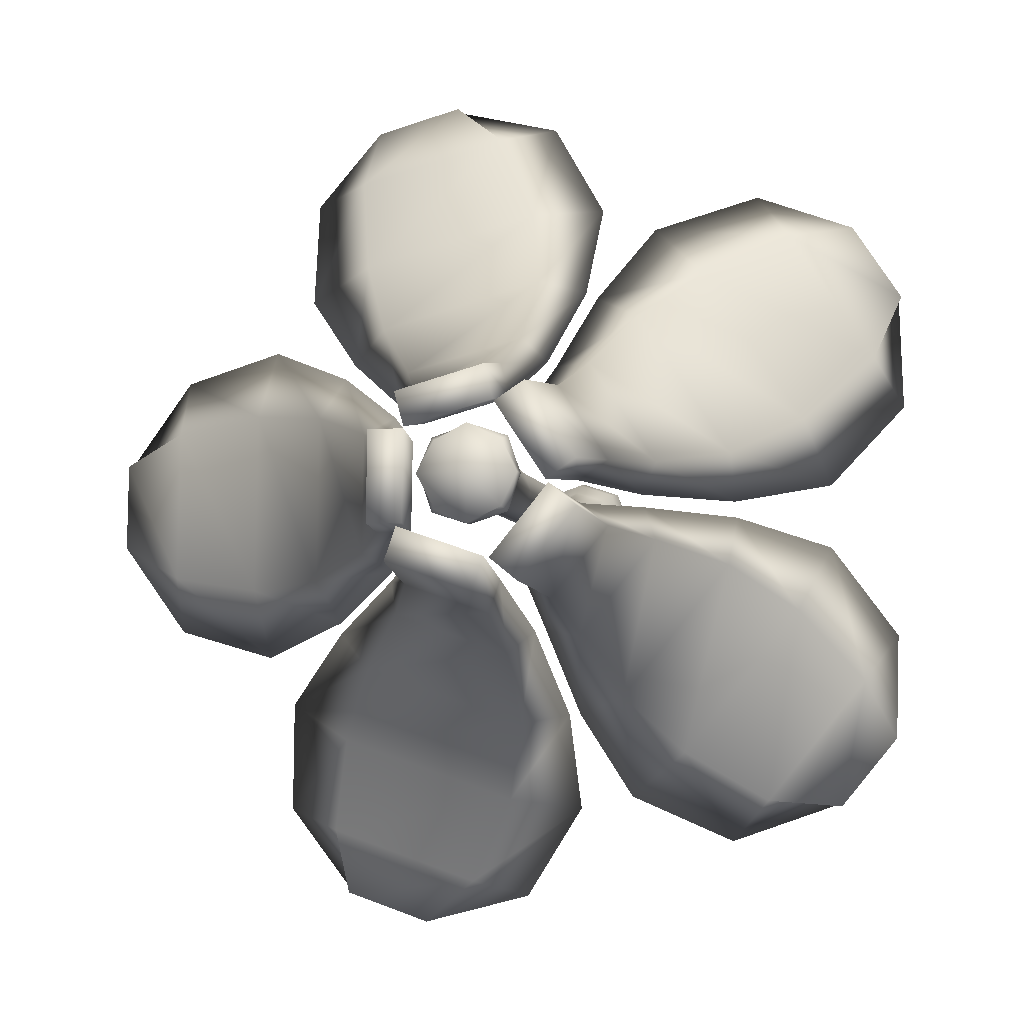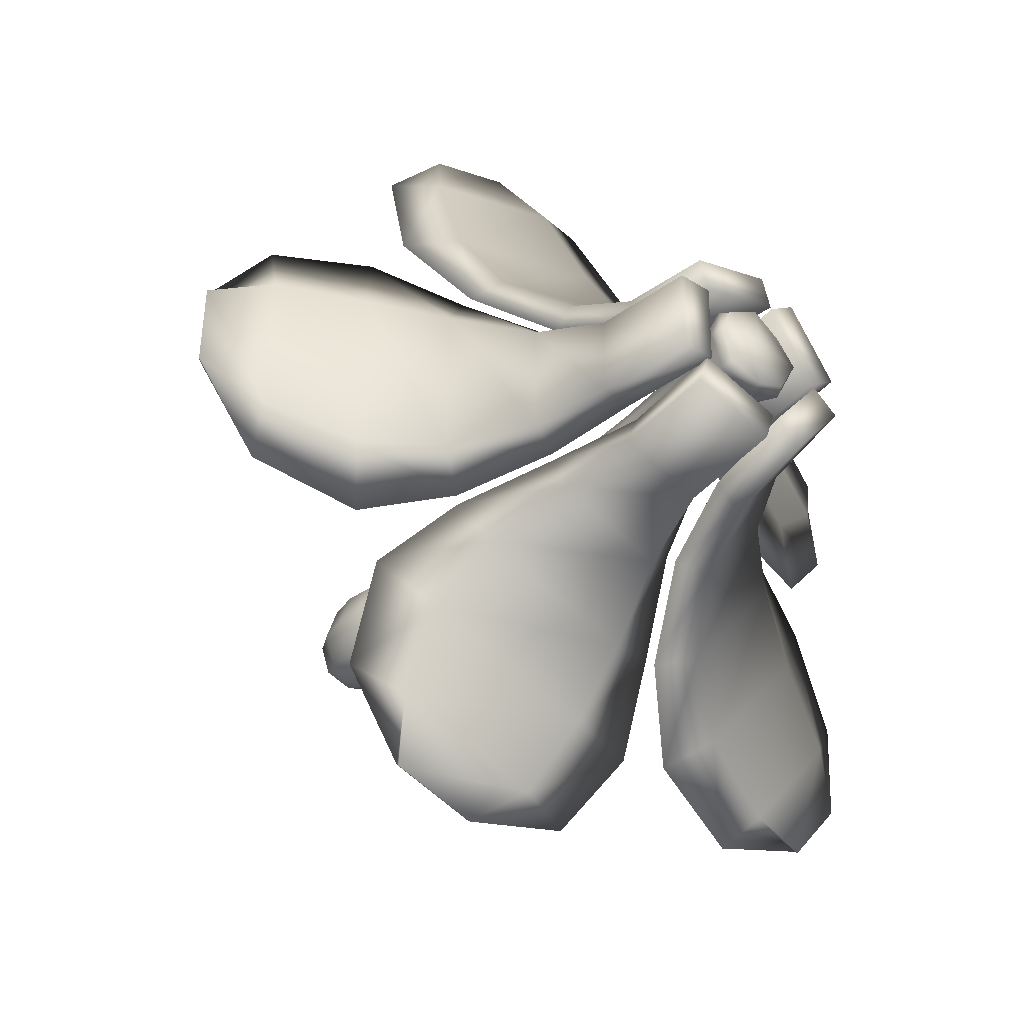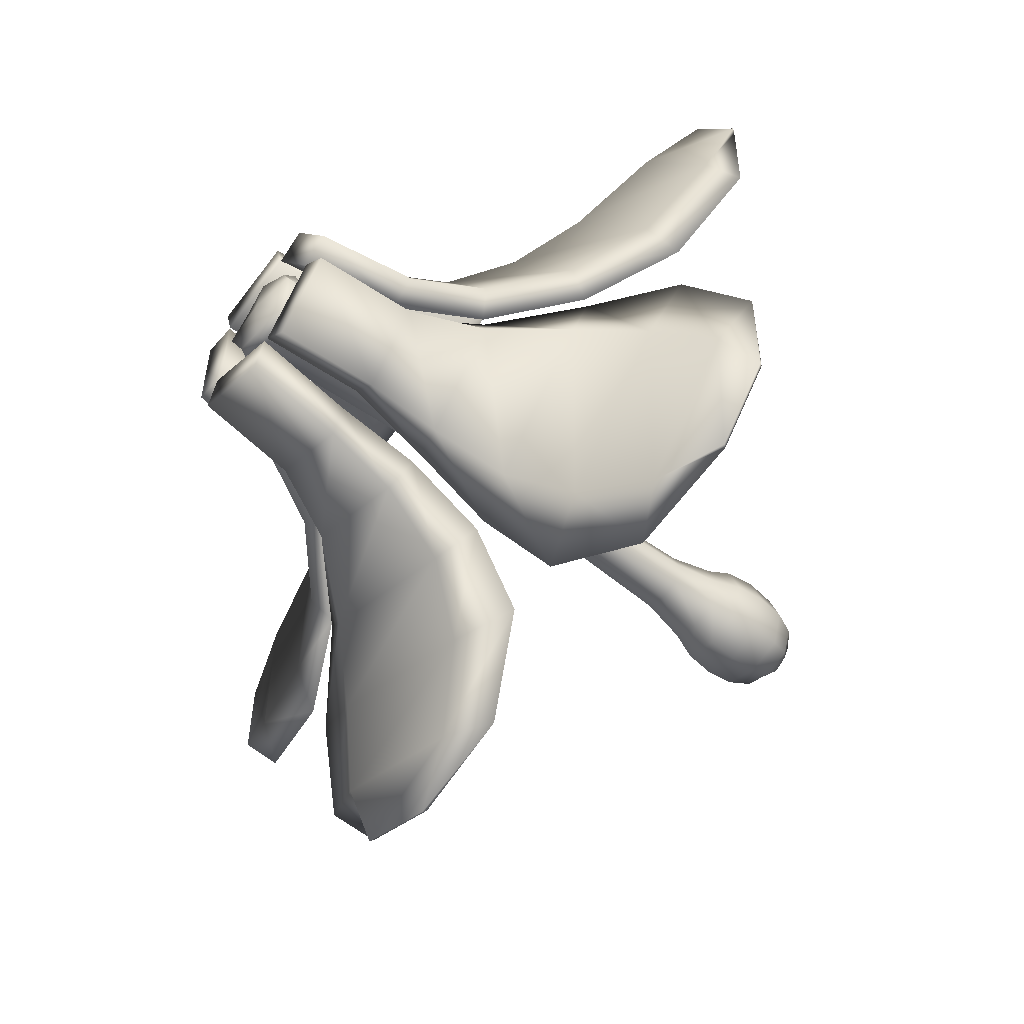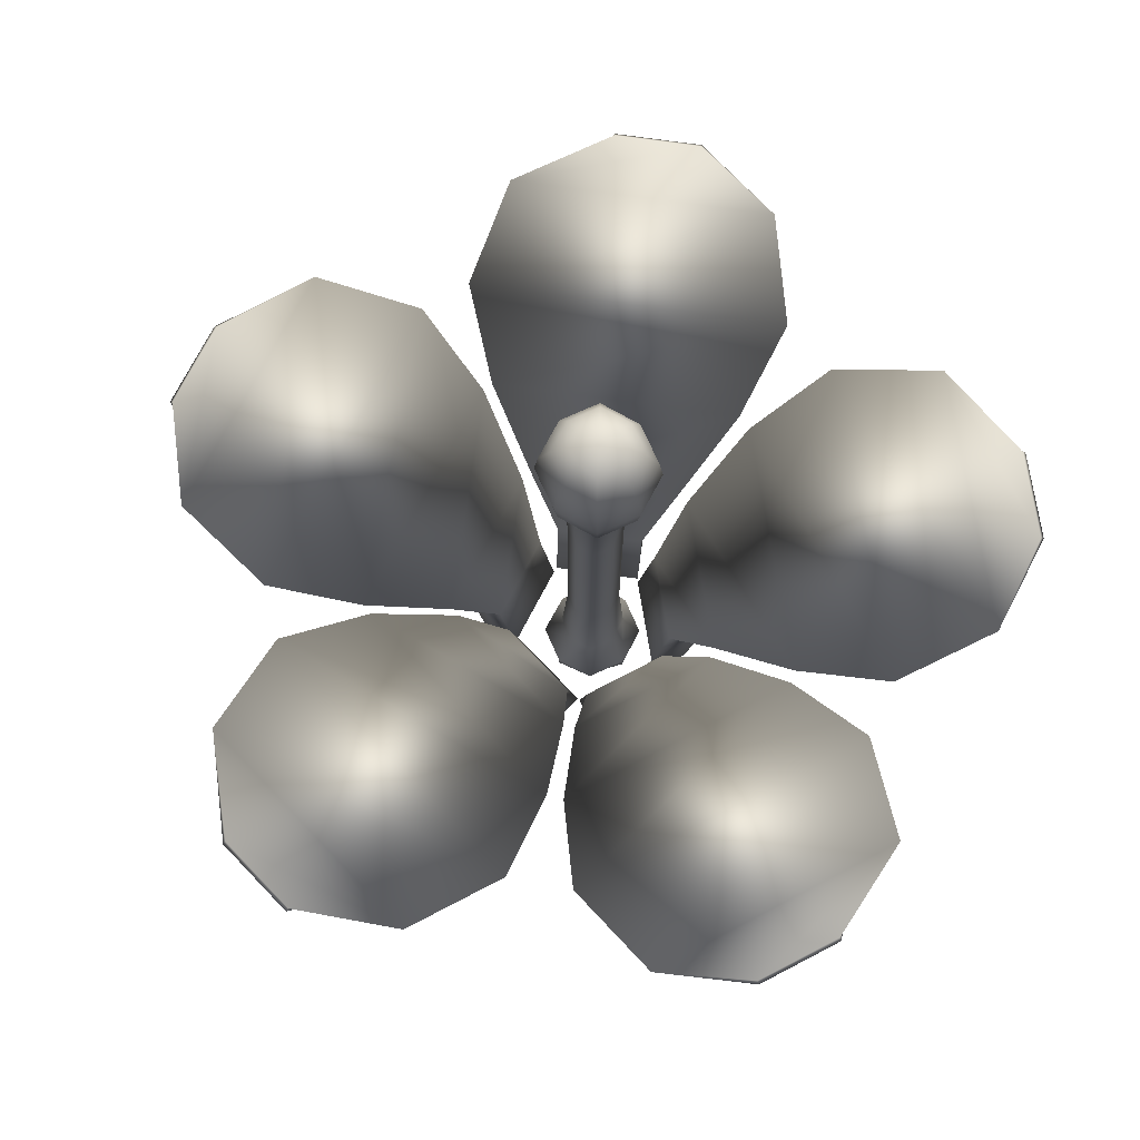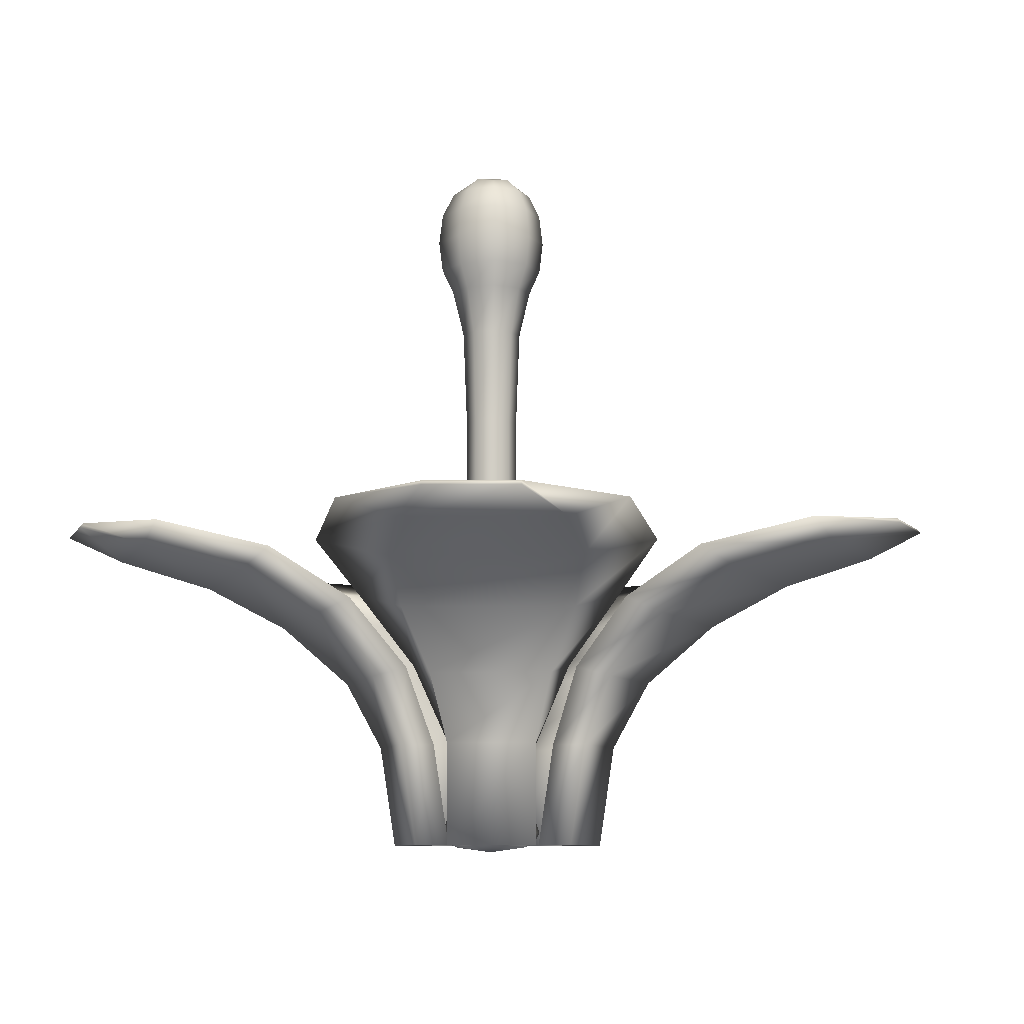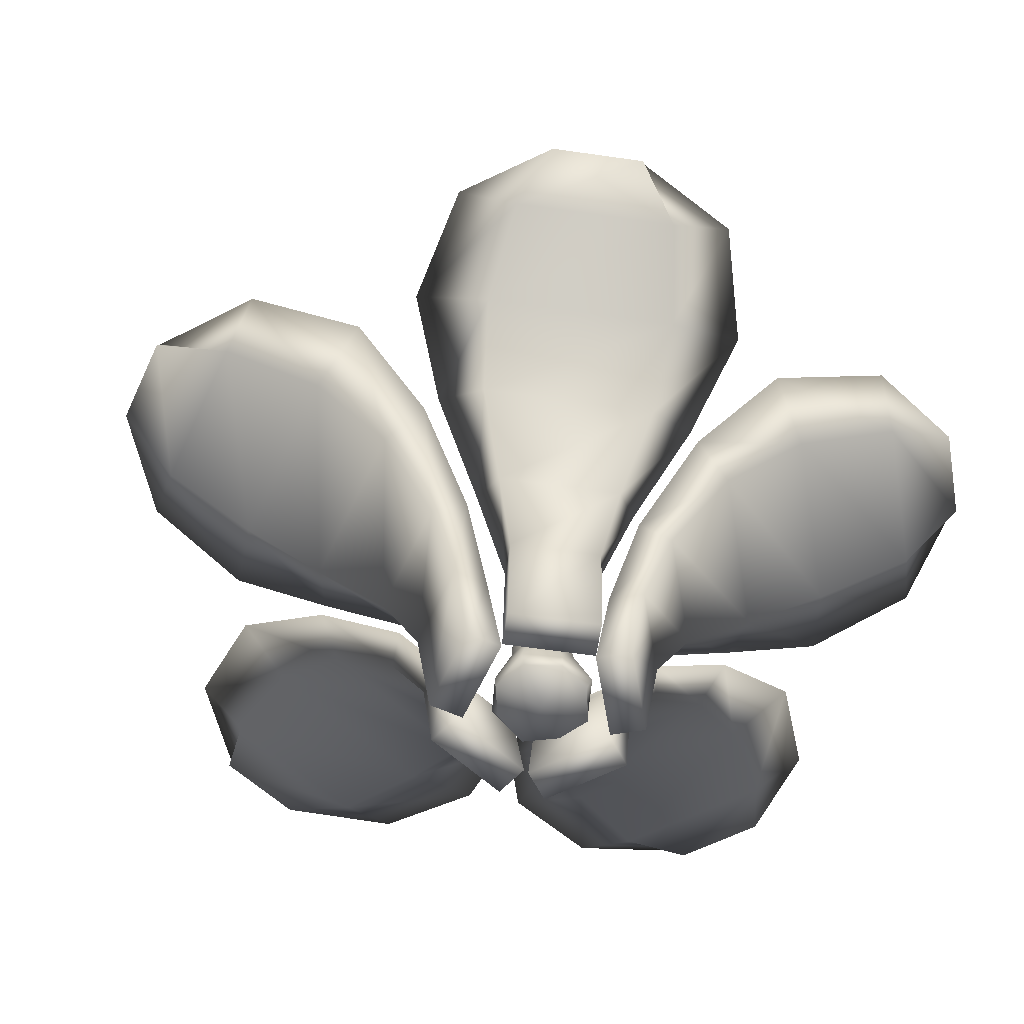
<metadata>
{"format":"obj","ext":"obj","renderer":"f3d","projection":"perspective","resolution":1024,"background":"white","views":[{"elev":-5.4,"azim":11.6,"up":"+Z"},{"elev":-37.7,"azim":-38.2,"up":"+Z"},{"elev":-54.5,"azim":50.5,"up":"+Z"},{"elev":76.1,"azim":-42.9,"up":"+Y"},{"elev":-8.0,"azim":130.5,"up":"+Y"},{"elev":-60.6,"azim":-23.8,"up":"+Y"}]}
</metadata>
<code>
v  -3.143 0.1247 2.942
v  -2.755 0.1247 1.536
v  0.8383 0.1247 2.527
v  0.4504 0.1247 3.933
v  -7.16 13.25 16.61
v  -3.567 13.25 17.6
v  -3.528 13.43 17.46
v  -7.121 13.43 16.47
v  0.2736 4.375 4.574
v  -3.319 4.375 3.583
v  0.6615 4.375 3.168
v  -2.932 4.375 2.177
v  0.5457 7.212 6.096
v  -4.333 7.212 4.75
v  1.597 7.58 5.066
v  -4.708 7.58 3.326
v  0.8265 9.71 8.942
v  -6.034 9.71 7.05
v  2.801 10.25 8.43
v  -7.466 10.25 5.597
v  0.2437 11.41 12.21
v  -7.208 11.41 10.15
v  3.244 12.09 12.38
v  -9.874 12.09 8.765
v  -1.383 12.41 15.87
v  -7.687 12.41 14.13
v  0.9413 13.16 16.35
v  -9.932 13.16 13.35
o Box001
g Box001
f 1 2 3 4
f 5 6 7 8
f 1 4 9 10
f 4 3 11 9
f 3 2 12 11
f 2 1 10 12
f 10 9 13 14
f 9 11 15 13
f 11 12 16 15
f 12 10 14 16
f 14 13 17 18
f 13 15 19 17
f 15 16 20 19
f 16 14 18 20
f 18 17 21 22
f 17 19 23 21
f 19 20 24 23
f 20 18 22 24
f 22 21 25 26
f 21 23 27 25
f 23 24 28 27
f 24 22 26 28
f 26 25 6 5
f 25 27 7 6
f 27 28 8 7
f 28 26 5 8
v  2.093 0.1247 3.252
v  0.8759 0.1247 2.448
v  2.929 0.1247 -0.6626
v  4.146 0.1247 0.1407
v  14.01 13.25 11.44
v  16.06 13.25 8.327
v  15.93 13.43 8.246
v  13.88 13.43 11.36
v  4.701 4.375 0.5069
v  2.648 4.375 3.618
v  3.484 4.375 -0.2964
v  1.431 4.375 2.814
v  6.233 7.212 0.7184
v  3.445 7.212 4.943
v  5.578 7.58 -0.5996
v  1.976 7.58 4.859
v  9.027 9.71 1.331
v  5.107 9.71 7.271
v  9.149 10.25 -0.7054
v  3.283 10.25 8.184
v  11.95 11.41 2.894
v  7.694 11.41 9.346
v  13.05 12.09 0.0951
v  5.552 12.09 11.45
v  14.93 12.41 5.571
v  11.33 12.41 11.03
v  16.11 13.16 3.511
v  9.898 13.16 12.93
o Box002
g Box002
f 29 30 31 32
f 33 34 35 36
f 29 32 37 38
f 32 31 39 37
f 31 30 40 39
f 30 29 38 40
f 38 37 41 42
f 37 39 43 41
f 39 40 44 43
f 40 38 42 44
f 42 41 45 46
f 41 43 47 45
f 43 44 48 47
f 44 42 46 48
f 46 45 49 50
f 45 47 51 49
f 47 48 52 51
f 48 46 50 52
f 50 49 53 54
f 49 51 55 53
f 51 52 56 55
f 52 50 54 56
f 54 53 34 33
f 53 55 35 34
f 55 56 36 35
f 56 54 33 36
v  4.172 0.1247 -1.722
v  3.042 0.1247 -0.8003
v  0.6866 0.1247 -3.689
v  1.817 0.1247 -4.611
v  15.61 13.25 -10.64
v  13.26 13.25 -13.52
v  13.14 13.43 -13.43
v  15.5 13.43 -10.54
v  2.332 4.375 -5.031
v  4.687 4.375 -2.142
v  1.202 4.375 -4.109
v  3.557 4.375 -1.22
v  2.992 7.212 -6.429
v  6.19 7.212 -2.506
v  1.538 7.58 -6.198
v  5.671 7.58 -1.129
v  4.412 9.71 -8.912
v  8.908 9.71 -3.396
v  2.505 10.25 -9.638
v  9.235 10.25 -1.383
v  6.777 11.41 -11.24
v  11.66 11.41 -5.245
v  4.434 12.09 -13.12
v  13.03 12.09 -2.571
v  10.22 12.41 -13.28
v  14.35 12.41 -8.208
v  8.61 13.16 -15.02
v  15.74 13.16 -6.277
o Box003
g Box003
f 57 58 59 60
f 61 62 63 64
f 57 60 65 66
f 60 59 67 65
f 59 58 68 67
f 58 57 66 68
f 66 65 69 70
f 65 67 71 69
f 67 68 72 71
f 68 66 70 72
f 70 69 73 74
f 69 71 75 73
f 71 72 76 75
f 72 70 74 76
f 74 73 77 78
f 73 75 79 77
f 75 76 80 79
f 76 74 78 80
f 78 77 81 82
f 77 79 83 81
f 79 80 84 83
f 80 78 82 84
f 82 81 62 61
f 81 83 63 62
f 83 84 64 63
f 84 82 61 64
v  -0.0128 0.1247 -5.007
v  0.4677 0.1247 -3.63
v  -3.051 0.1247 -2.402
v  -3.532 0.1247 -3.779
v  -4.907 13.25 -18.61
v  -8.426 13.25 -17.38
v  -8.377 13.43 -17.24
v  -4.858 13.43 -18.47
v  -3.751 4.375 -4.407
v  -0.2318 4.375 -5.634
v  -3.27 4.375 -3.03
v  0.2487 4.375 -4.257
v  -4.84 7.212 -5.504
v  -0.0615 7.212 -7.171
v  -5.119 7.58 -4.059
v  1.056 7.58 -6.213
v  -6.69 9.71 -7.686
v  0.0294 9.71 -10.03
v  -8.023 10.25 -6.141
v  2.034 10.25 -9.65
v  -8.068 11.41 -10.7
v  -0.7692 11.41 -13.25
v  -10.64 12.09 -9.142
v  2.212 12.09 -13.62
v  -8.81 12.41 -14.64
v  -2.635 12.41 -16.79
v  -11 13.16 -13.72
v  -0.3487 13.16 -17.43
o Box004
g Box004
f 85 86 87 88
f 89 90 91 92
f 85 88 93 94
f 88 87 95 93
f 87 86 96 95
f 86 85 94 96
f 94 93 97 98
f 93 95 99 97
f 95 96 100 99
f 96 94 98 100
f 98 97 101 102
f 97 99 103 101
f 99 100 104 103
f 100 98 102 104
f 102 101 105 106
f 101 103 107 105
f 103 104 108 107
f 104 102 106 108
f 106 105 109 110
f 105 107 111 109
f 107 108 112 111
f 108 106 110 112
f 110 109 90 89
f 109 111 91 90
f 111 112 92 91
f 112 110 89 92
v  -4.268 0.1247 -2.256
v  -2.809 0.1247 -2.279
v  -2.75 0.1247 1.448
v  -4.208 0.1247 1.471
v  -18.99 13.25 -1.983
v  -18.93 13.25 1.744
v  -18.78 13.43 1.741
v  -18.84 13.43 -1.986
v  -4.873 4.375 1.482
v  -4.932 4.375 -2.245
v  -3.415 4.375 1.458
v  -3.474 4.375 -2.268
v  -6.257 7.212 2.171
v  -6.338 7.212 -2.89
v  -4.973 7.58 2.89
v  -5.077 7.58 -3.649
v  -8.91 9.71 3.241
v  -9.023 9.71 -3.875
v  -7.862 10.25 4.992
v  -8.032 10.25 -5.658
v  -12.21 11.41 3.6
v  -12.33 11.41 -4.129
v  -11.53 12.09 6.529
v  -11.75 12.09 -7.077
v  -16.17 12.41 3.068
v  -16.28 12.41 -3.471
v  -15.99 13.16 5.436
v  -16.17 13.16 -5.843
o Box005
g Box005
f 113 114 115 116
f 117 118 119 120
f 113 116 121 122
f 116 115 123 121
f 115 114 124 123
f 114 113 122 124
f 122 121 125 126
f 121 123 127 125
f 123 124 128 127
f 124 122 126 128
f 126 125 129 130
f 125 127 131 129
f 127 128 132 131
f 128 126 130 132
f 130 129 133 134
f 129 131 135 133
f 131 132 136 135
f 132 130 134 136
f 134 133 137 138
f 133 135 139 137
f 135 136 140 139
f 136 134 138 140
f 138 137 118 117
f 137 139 119 118
f 139 140 120 119
f 140 138 117 120
v  -1.547 0.2011 0.9575
v  -2.215 0.0389 -0.3597
v  -0.1962 -0.1696 -0.3597
v  -0.1962 0.0389 1.613
v  -1.547 0.2011 -1.677
v  -0.1962 0.0389 -2.333
v  1.155 0.2011 -1.677
v  1.822 0.0389 -0.3597
v  1.155 0.2011 0.9575
v  -0.9779 29.73 0.4197
v  -0.1988 29.89 0.5587
v  -0.1962 30.09 -0.3597
v  -1.138 29.89 -0.3523
v  0.5764 29.73 0.4197
v  0.7406 29.89 -0.3523
v  0.5764 29.73 -1.113
v  -0.1988 29.89 -1.263
v  -0.9779 29.73 -1.113
v  -1.181 2.82 0.5793
v  -0.1962 2.82 0.8924
v  -0.1962 7.619 0.6491
v  -0.9984 7.619 0.3969
v  0.7884 2.82 0.5793
v  0.606 7.619 0.3969
v  0.606 13.48 0.3969
v  -0.1962 13.48 0.6491
v  -0.9984 13.48 0.3969
v  1.117 2.82 -0.3597
v  0.8734 7.619 -0.3597
v  0.7884 2.82 -1.299
v  0.606 7.619 -1.116
v  0.606 13.48 -1.116
v  0.8734 13.48 -0.3597
v  -0.1962 2.82 -1.612
v  -0.1962 7.619 -1.369
v  -1.181 2.82 -1.299
v  -0.9984 7.619 -1.116
v  -0.9984 13.48 -1.116
v  -0.1962 13.48 -1.369
v  -1.509 2.82 -0.3597
v  -1.266 7.619 -0.3597
v  -1.266 13.48 -0.3597
v  -1.104 22.85 0.5201
v  -0.1988 22.85 0.8109
v  -0.2065 24.79 1.296
v  -1.42 24.79 0.8897
v  0.7063 22.85 0.5201
v  1.007 24.79 0.8897
v  1.308 25.81 1.259
v  -0.2142 25.81 1.782
v  -1.737 25.81 1.259
v  1.008 22.85 -0.3523
v  1.412 24.79 -0.3299
v  0.7063 22.85 -1.225
v  1.007 24.79 -1.55
v  1.308 25.81 -1.874
v  1.816 25.81 -0.3076
v  -0.1988 22.85 -1.515
v  -0.2065 24.79 -1.956
v  -1.104 22.85 -1.225
v  -1.42 24.79 -1.55
v  -1.737 25.81 -1.874
v  -0.2142 25.81 -2.397
v  -1.405 22.85 -0.3523
v  -1.825 24.79 -0.3299
v  -2.244 25.81 -0.3076
v  -0.2167 27.08 1.943
v  -1.842 27.08 1.382
v  1.409 27.08 1.382
v  1.308 28.32 1.259
v  -0.2142 28.32 1.782
v  -1.737 28.32 1.259
v  1.95 27.08 -0.3001
v  1.409 27.08 -1.983
v  1.308 28.32 -1.874
v  1.816 28.32 -0.3076
v  -0.2167 27.08 -2.543
v  -1.842 27.08 -1.983
v  -1.737 28.32 -1.874
v  -0.2142 28.32 -2.397
v  -2.384 27.08 -0.3001
v  -2.244 28.32 -0.3076
v  -0.2065 29.28 1.296
v  -1.42 29.28 0.8897
v  1.007 29.28 0.8897
v  1.412 29.28 -0.3299
v  1.007 29.28 -1.55
v  -0.2065 29.28 -1.956
v  -1.42 29.28 -1.55
v  -1.825 29.28 -0.3299
v  -0.1962 18.82 0.6491
v  -0.9984 18.82 0.3969
v  0.606 18.82 0.3969
v  0.8734 18.82 -0.3597
v  0.606 18.82 -1.116
v  -0.1962 18.82 -1.369
v  -0.9984 18.82 -1.116
v  -1.266 18.82 -0.3597
v  -2.239 0.6644 -0.3597
v  -1.728 0.6644 1.127
v  -1.728 0.6644 -1.846
v  -0.1962 0.6644 -2.342
v  1.336 0.6644 -1.846
v  1.846 0.6644 -0.3597
v  1.336 0.6644 1.127
v  -0.1962 0.6644 1.622
o Box006
g Box006
f 141 142 143 144
f 142 145 146 143
f 147 148 143 146
f 148 149 144 143
f 150 151 152 153
f 151 154 155 152
f 156 157 152 155
f 157 158 153 152
f 159 160 161 162
f 160 163 164 161
f 165 166 161 164
f 166 167 162 161
f 163 168 169 164
f 168 170 171 169
f 172 173 169 171
f 173 165 164 169
f 170 174 175 171
f 174 176 177 175
f 178 179 175 177
f 179 172 171 175
f 176 180 181 177
f 180 159 162 181
f 167 182 181 162
f 182 178 177 181
f 183 184 185 186
f 184 187 188 185
f 189 190 185 188
f 190 191 186 185
f 187 192 193 188
f 192 194 195 193
f 196 197 193 195
f 197 189 188 193
f 194 198 199 195
f 198 200 201 199
f 202 203 199 201
f 203 196 195 199
f 200 204 205 201
f 204 183 186 205
f 191 206 205 186
f 206 202 201 205
f 191 190 207 208
f 190 189 209 207
f 210 211 207 209
f 211 212 208 207
f 189 197 213 209
f 197 196 214 213
f 215 216 213 214
f 216 210 209 213
f 196 203 217 214
f 203 202 218 217
f 219 220 217 218
f 220 215 214 217
f 202 206 221 218
f 206 191 208 221
f 212 222 221 208
f 222 219 218 221
f 212 211 223 224
f 211 210 225 223
f 154 151 223 225
f 151 150 224 223
f 210 216 226 225
f 216 215 227 226
f 156 155 226 227
f 155 154 225 226
f 215 220 228 227
f 220 219 229 228
f 158 157 228 229
f 157 156 227 228
f 219 222 230 229
f 222 212 224 230
f 150 153 230 224
f 153 158 229 230
f 167 166 231 232
f 166 165 233 231
f 187 184 231 233
f 184 183 232 231
f 165 173 234 233
f 173 172 235 234
f 194 192 234 235
f 192 187 233 234
f 172 179 236 235
f 179 178 237 236
f 200 198 236 237
f 198 194 235 236
f 178 182 238 237
f 182 167 232 238
f 183 204 238 232
f 204 200 237 238
f 159 180 239 240
f 180 176 241 239
f 145 142 239 241
f 142 141 240 239
f 176 174 242 241
f 174 170 243 242
f 147 146 242 243
f 146 145 241 242
f 170 168 244 243
f 168 163 245 244
f 149 148 244 245
f 148 147 243 244
f 163 160 246 245
f 160 159 240 246
f 141 144 246 240
f 144 149 245 246

</code>
